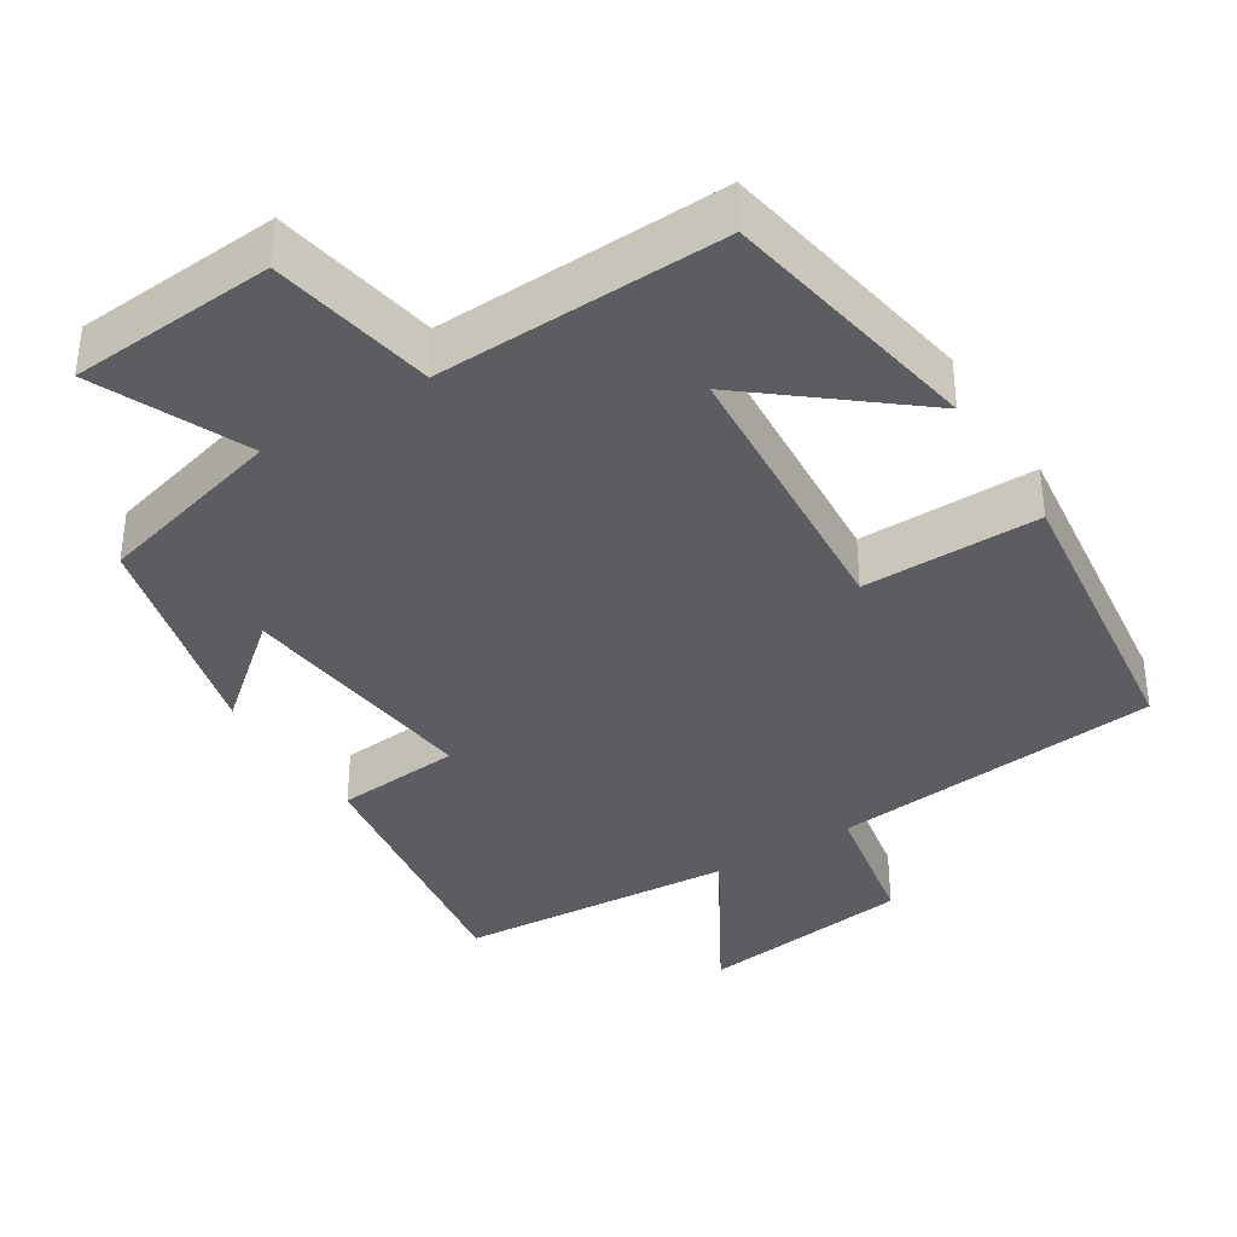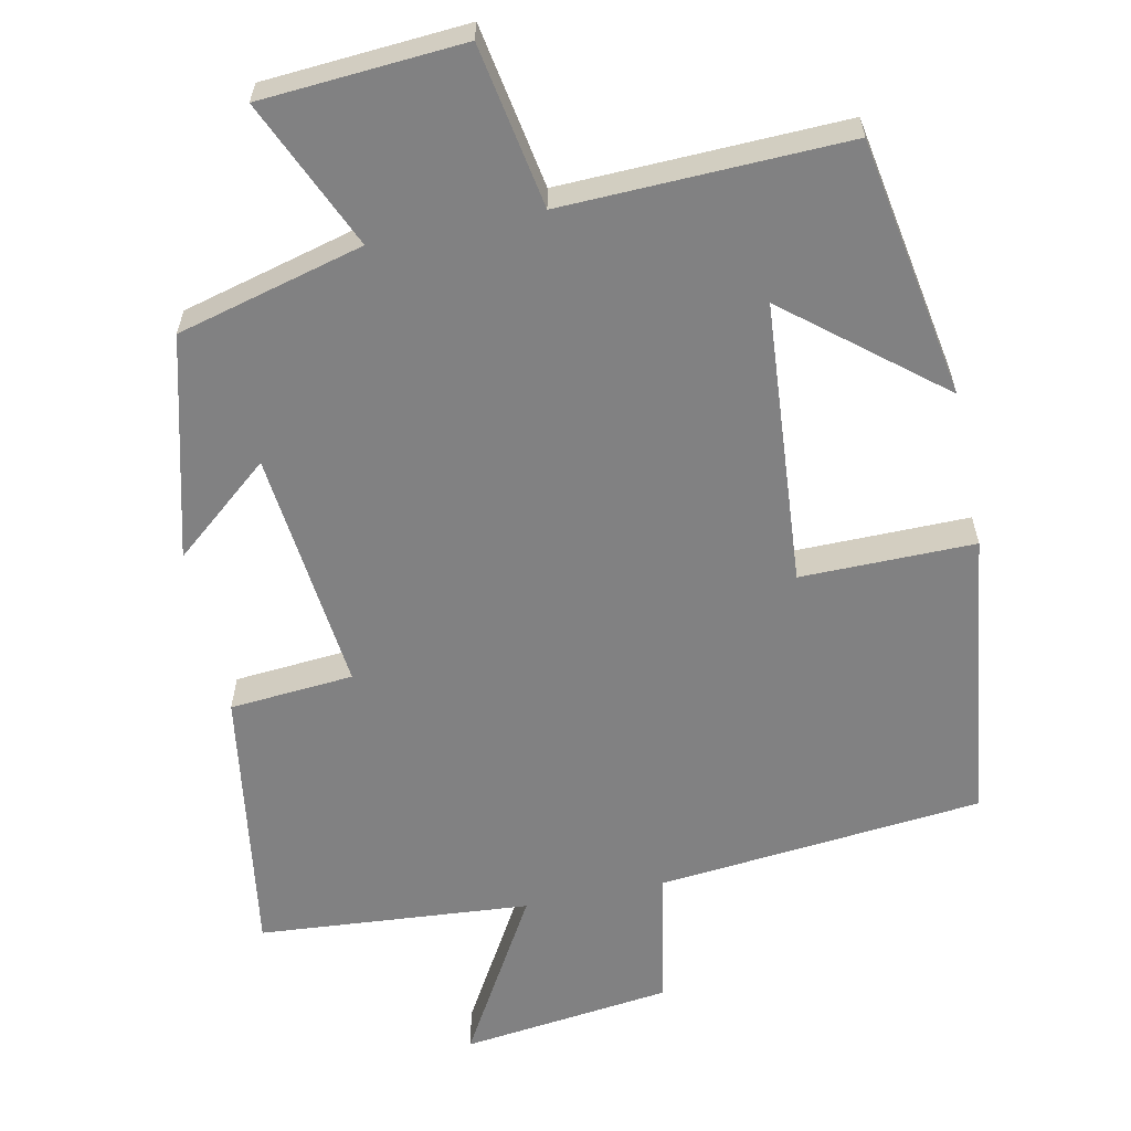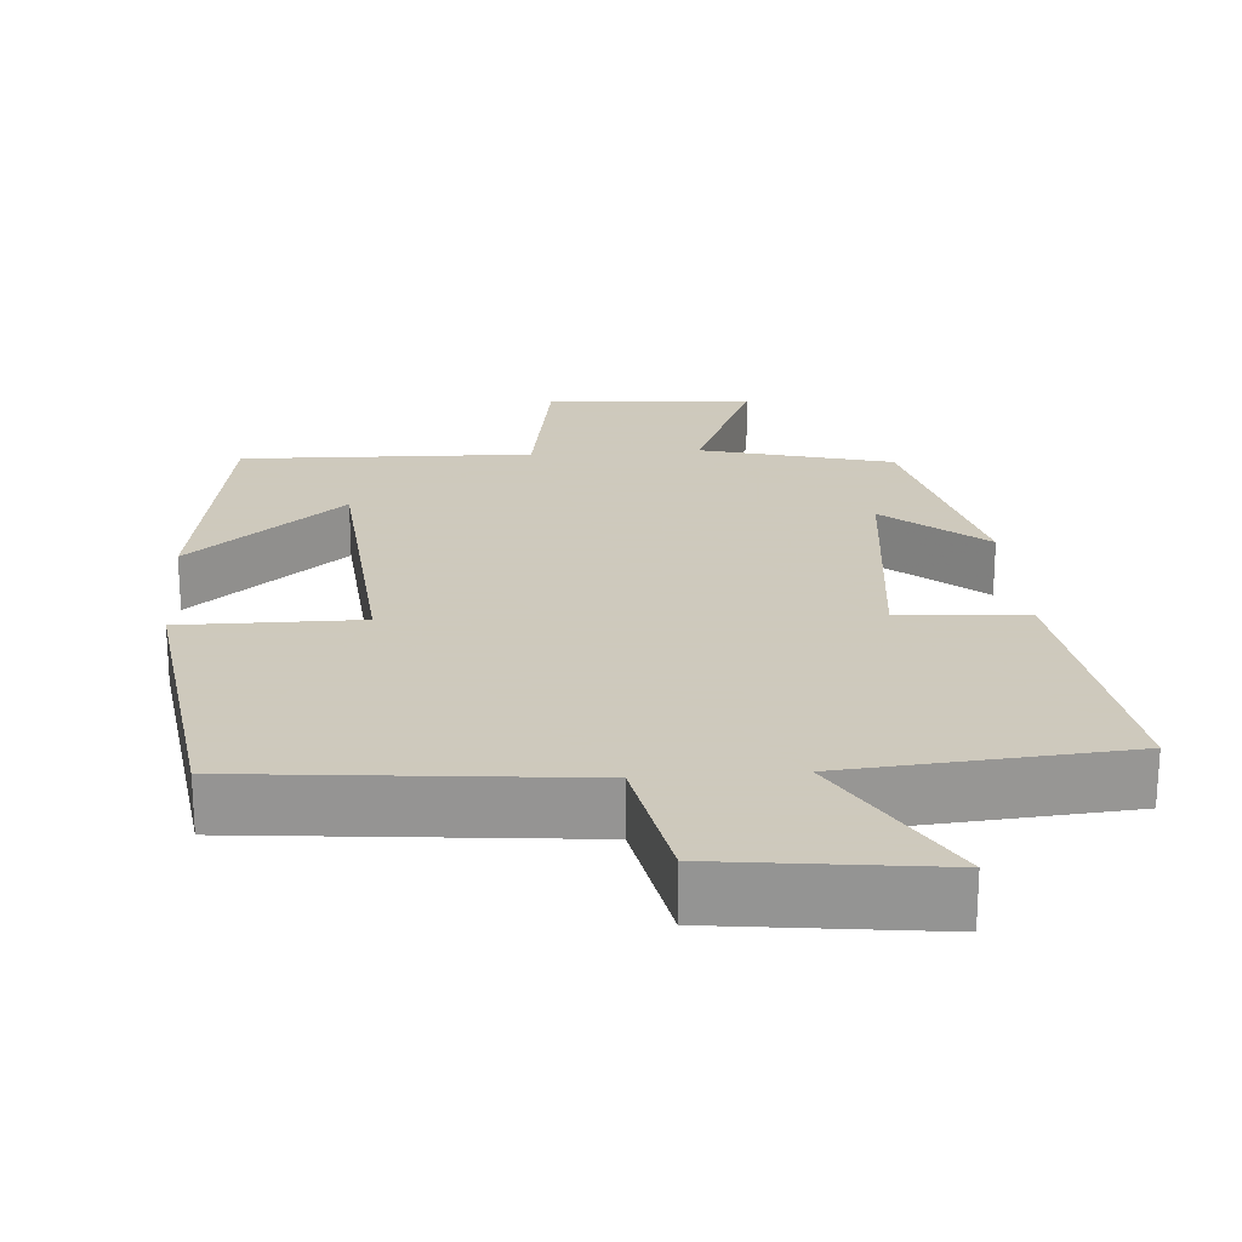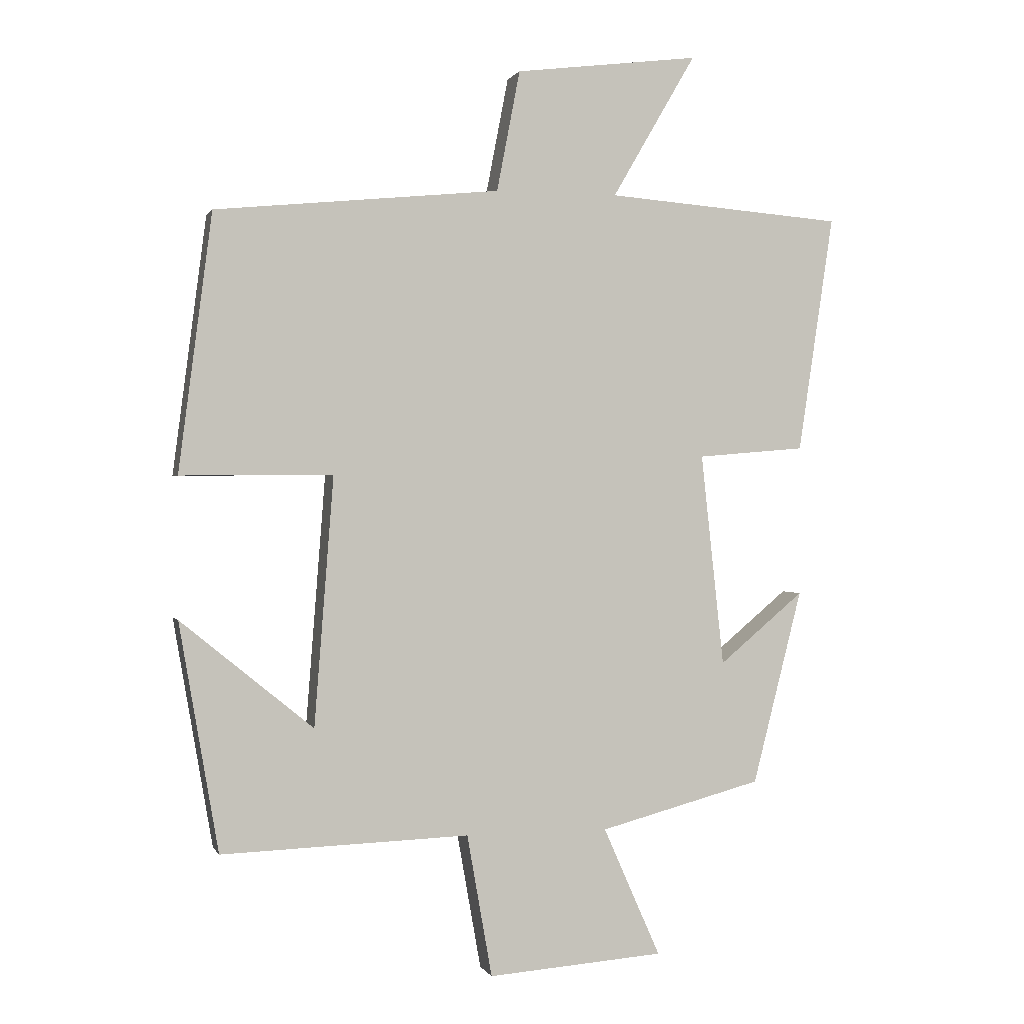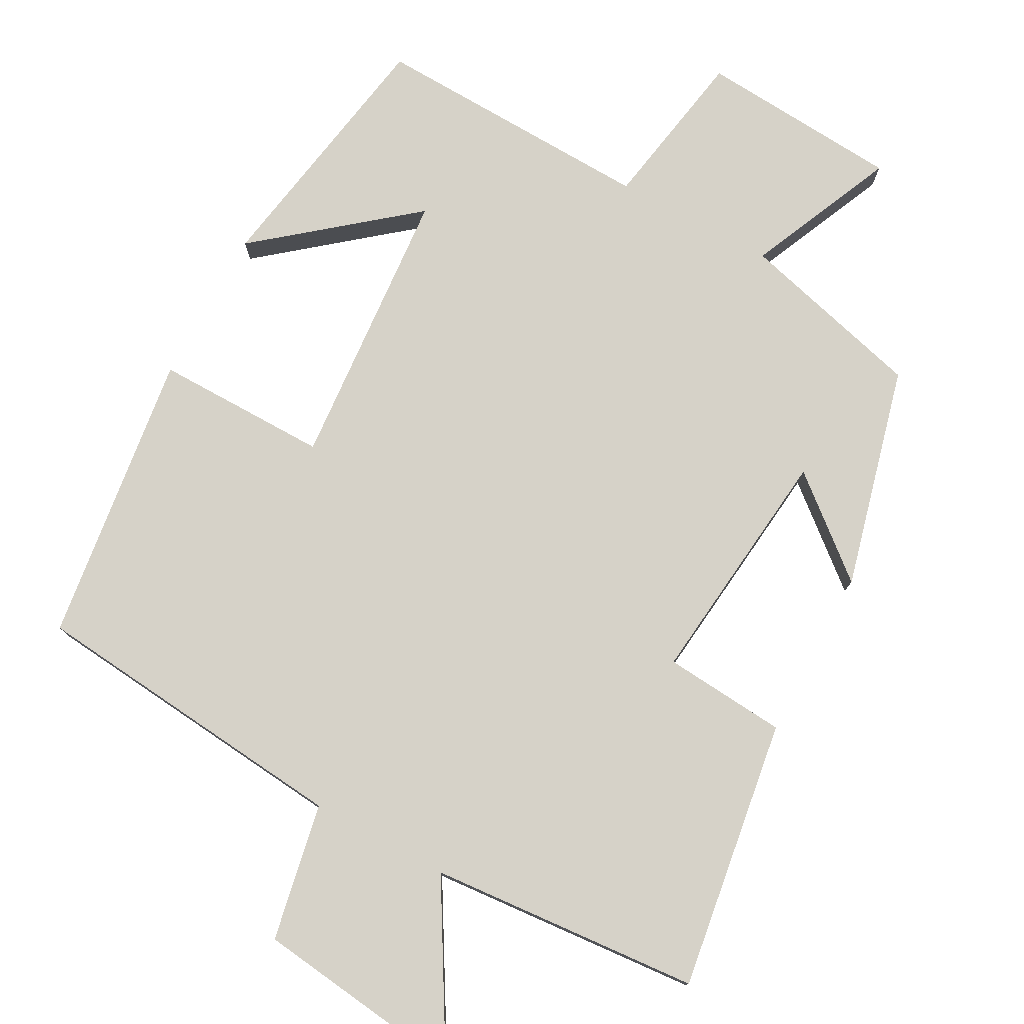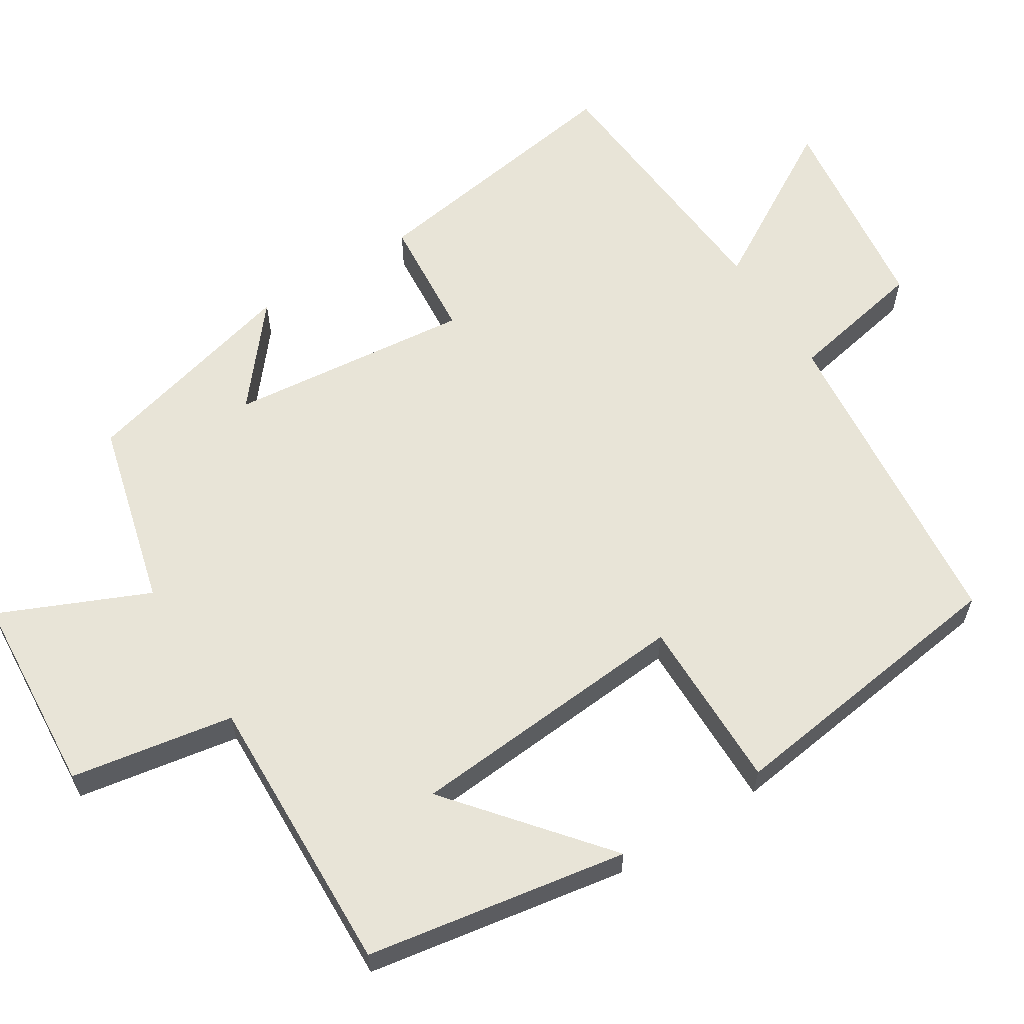
<metadata>
{"format":"obj","ext":"obj","renderer":"f3d","projection":"perspective","resolution":1024,"background":"white","views":[{"elev":-37.0,"azim":-147.7,"up":"+Y"},{"elev":-60.5,"azim":-168.3,"up":"+Y"},{"elev":22.6,"azim":-4.4,"up":"+Y"},{"elev":0.5,"azim":-15.4,"up":"+Z"},{"elev":77.7,"azim":28.4,"up":"+Y"},{"elev":61.3,"azim":-122.3,"up":"+Y"}]}
</metadata>
<code>
v 0.555 0.07 0.471
v 0.5 0.07 0.103
v 0.332 0.07 0.089
v 0.368 0.07 -0.241
v 0.5 0.07 -0.131
v 0.423 0.07 -0.433
v 0.17 0.07 -0.5
v 0.259 0.07 -0.701
v -0.015 0.07 -0.721
v -0.054 0.07 -0.5
v -0.439 0.07 -0.513
v -0.5 0.07 -0.159
v -0.294 0.07 -0.327
v -0.264 0.07 0.059
v -0.5 0.07 0.057
v -0.448 0.07 0.456
v -0.006 0.07 0.5
v 0.03 0.07 0.687
v 0.316 0.07 0.723
v 0.186 0.07 0.5
v 0.555 0 0.471
v 0.5 0 0.103
v 0.332 0 0.089
v 0.368 0 -0.241
v 0.5 0 -0.131
v 0.423 0 -0.433
v 0.17 0 -0.5
v 0.259 0 -0.701
v -0.015 0 -0.721
v -0.054 0 -0.5
v -0.439 0 -0.513
v -0.5 0 -0.159
v -0.294 0 -0.327
v -0.264 0 0.059
v -0.5 0 0.057
v -0.448 0 0.456
v -0.006 0 0.5
v 0.03 0 0.687
v 0.316 0 0.723
v 0.186 0 0.5
f 17 18 19 20
f 14 15 16 17
f 13 14 17 20
f 11 12 13
f 10 11 13
f 10 13 20 1
f 7 8 9 10
f 4 5 6 7
f 3 4 7 10
f 1 2 3
f 1 3 10
f 40 39 38 37
f 37 36 35 34
f 40 37 34 33
f 33 32 31
f 33 31 30
f 21 40 33 30
f 30 29 28 27
f 27 26 25 24
f 30 27 24 23
f 23 22 21
f 30 23 21
f 1 21 22 2
f 2 22 23 3
f 3 23 24 4
f 4 24 25 5
f 5 25 26 6
f 6 26 27 7
f 7 27 28 8
f 8 28 29 9
f 9 29 30 10
f 10 30 31 11
f 11 31 32 12
f 12 32 33 13
f 13 33 34 14
f 14 34 35 15
f 15 35 36 16
f 16 36 37 17
f 17 37 38 18
f 18 38 39 19
f 19 39 40 20
f 20 40 21 1

</code>
